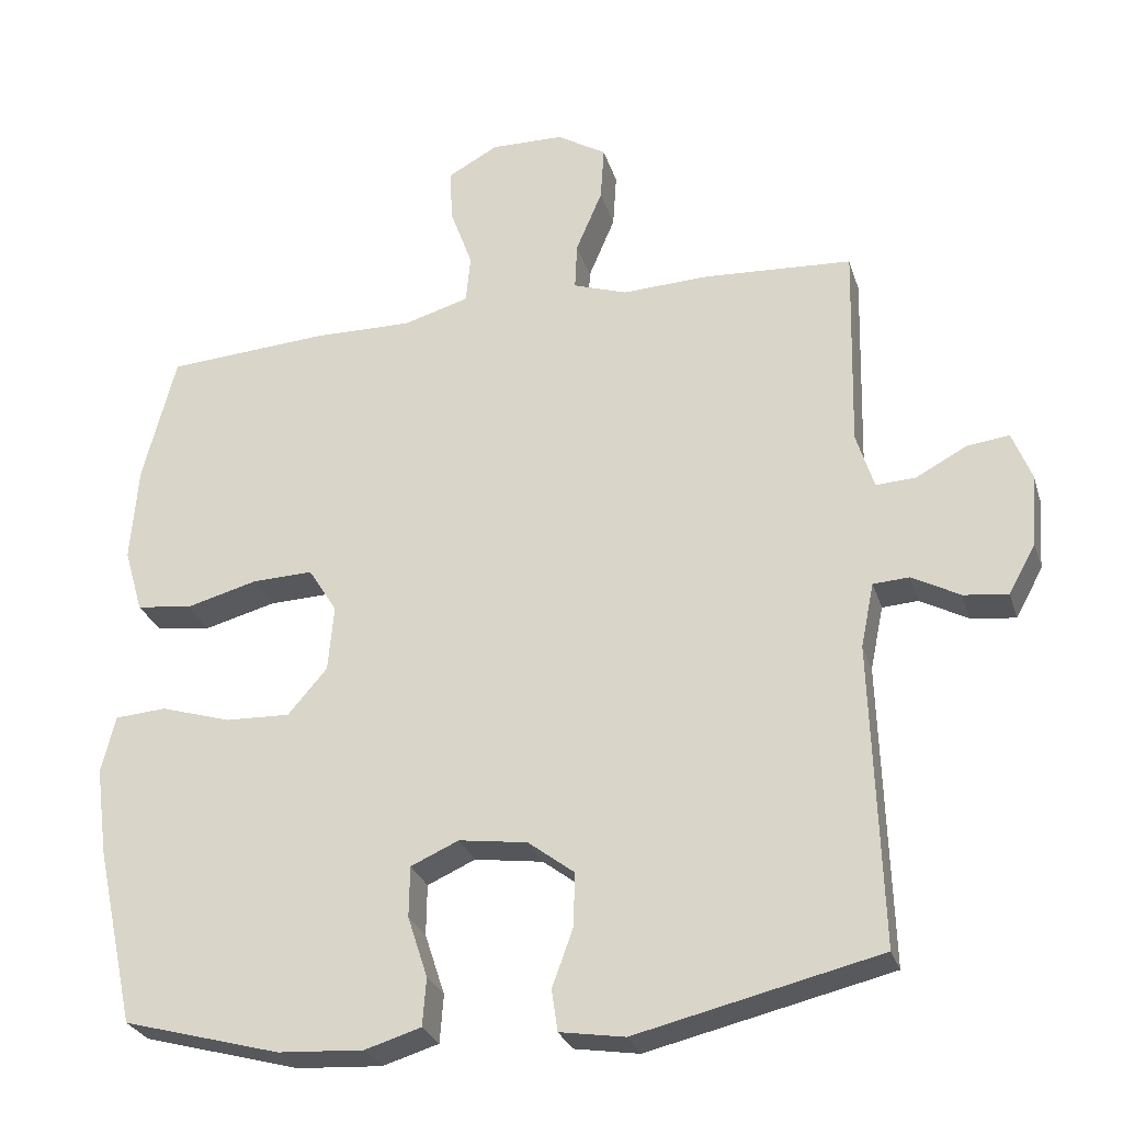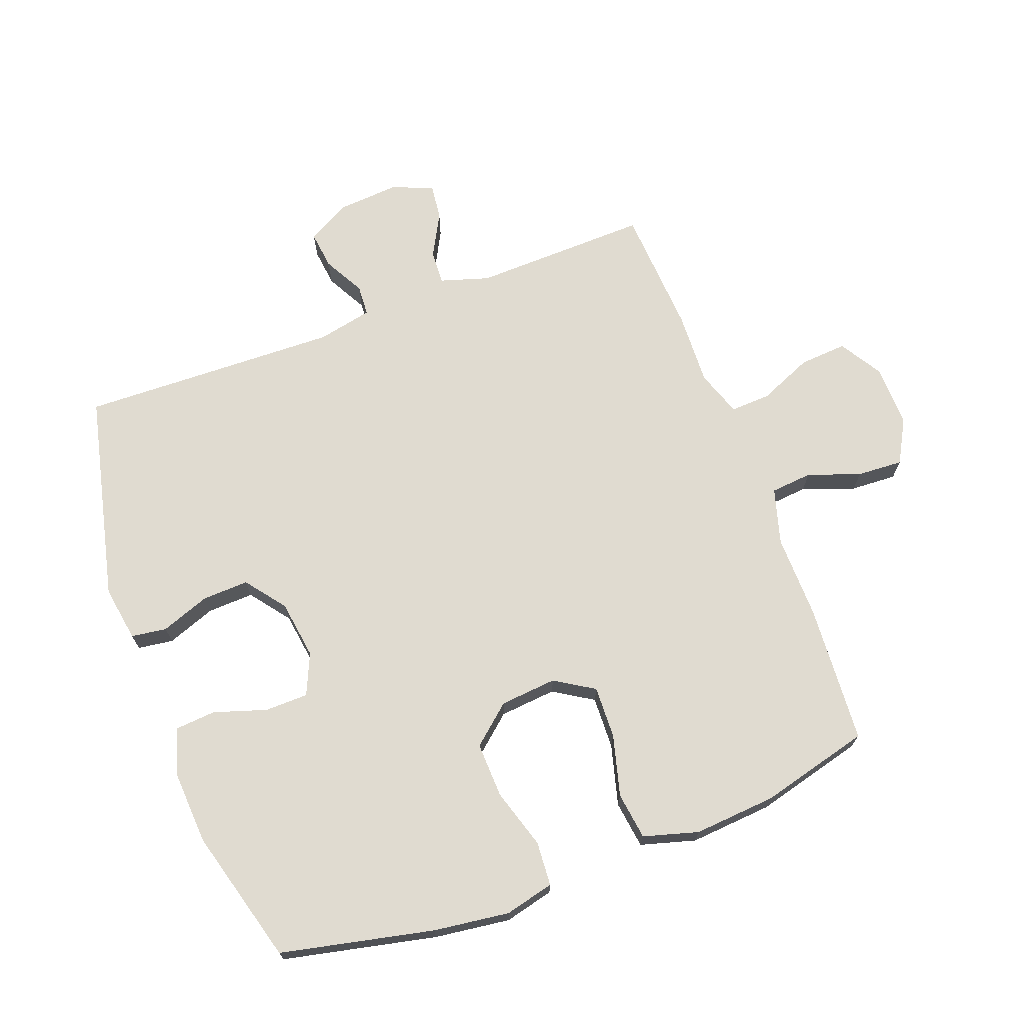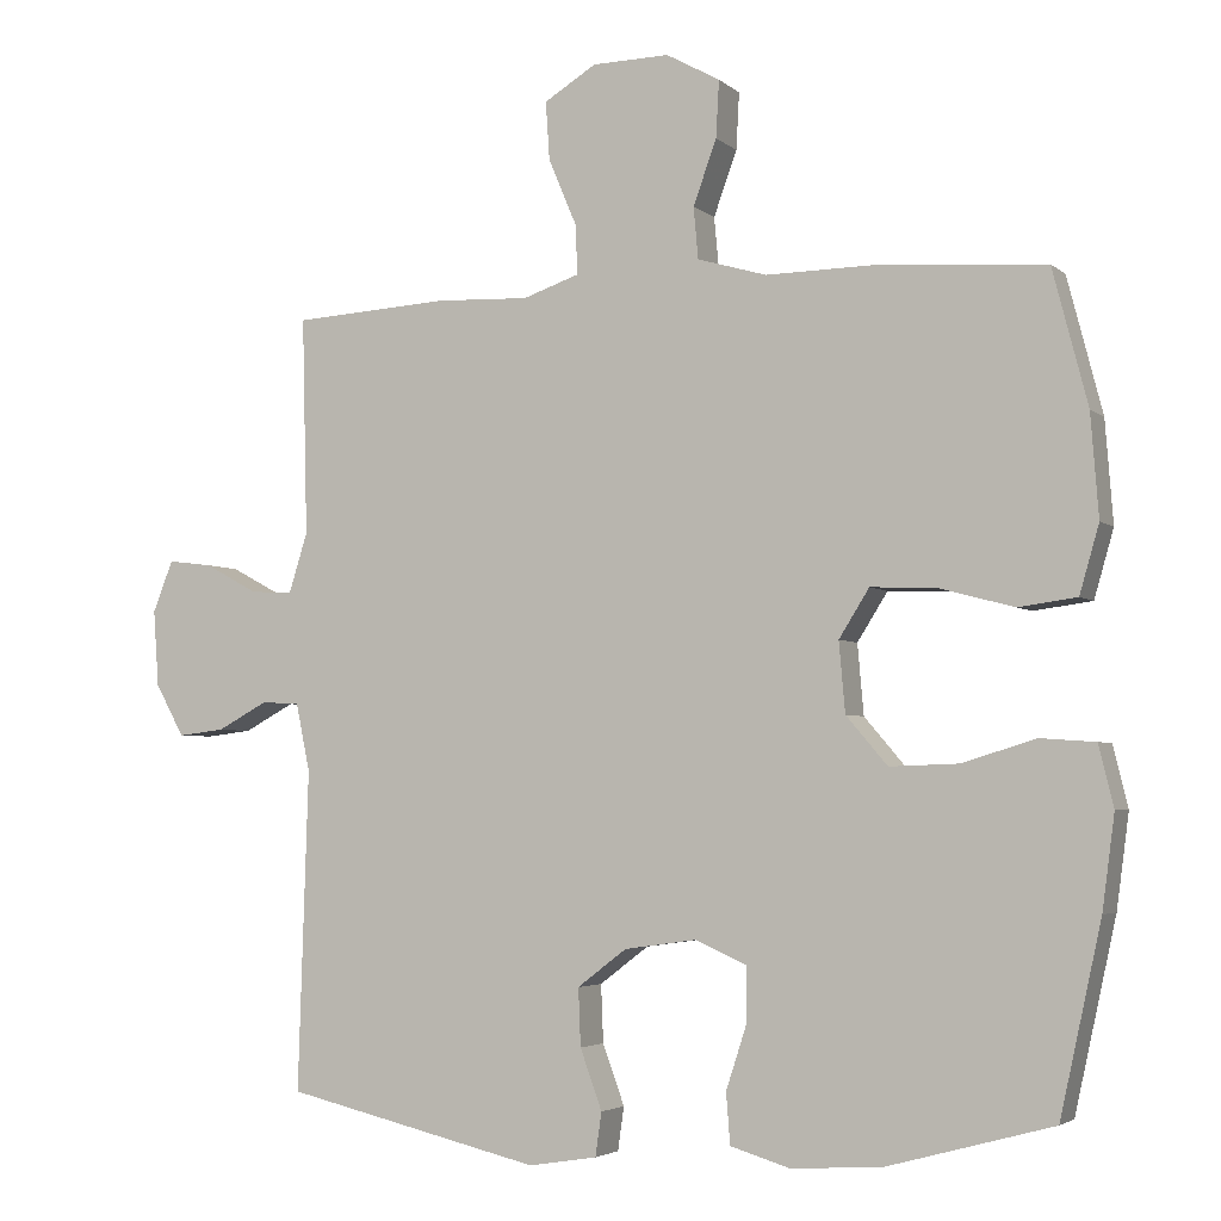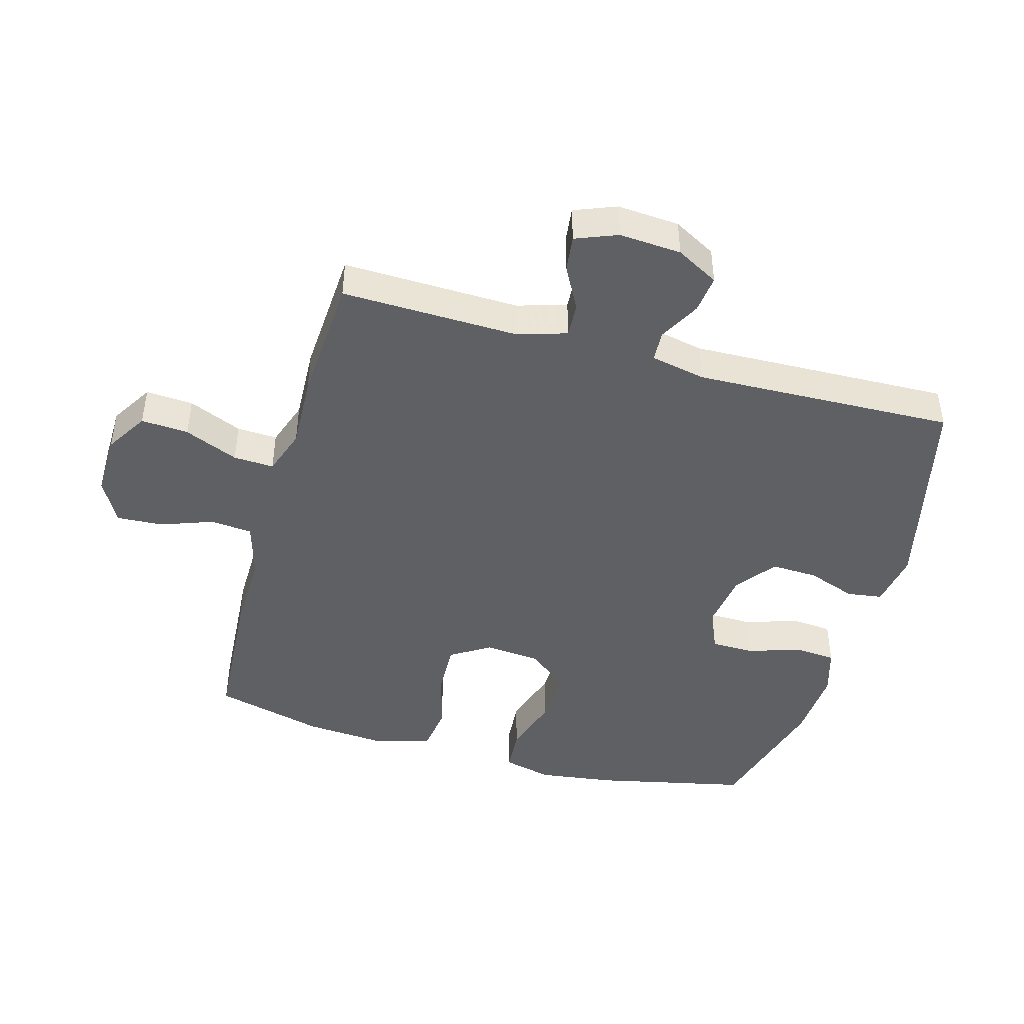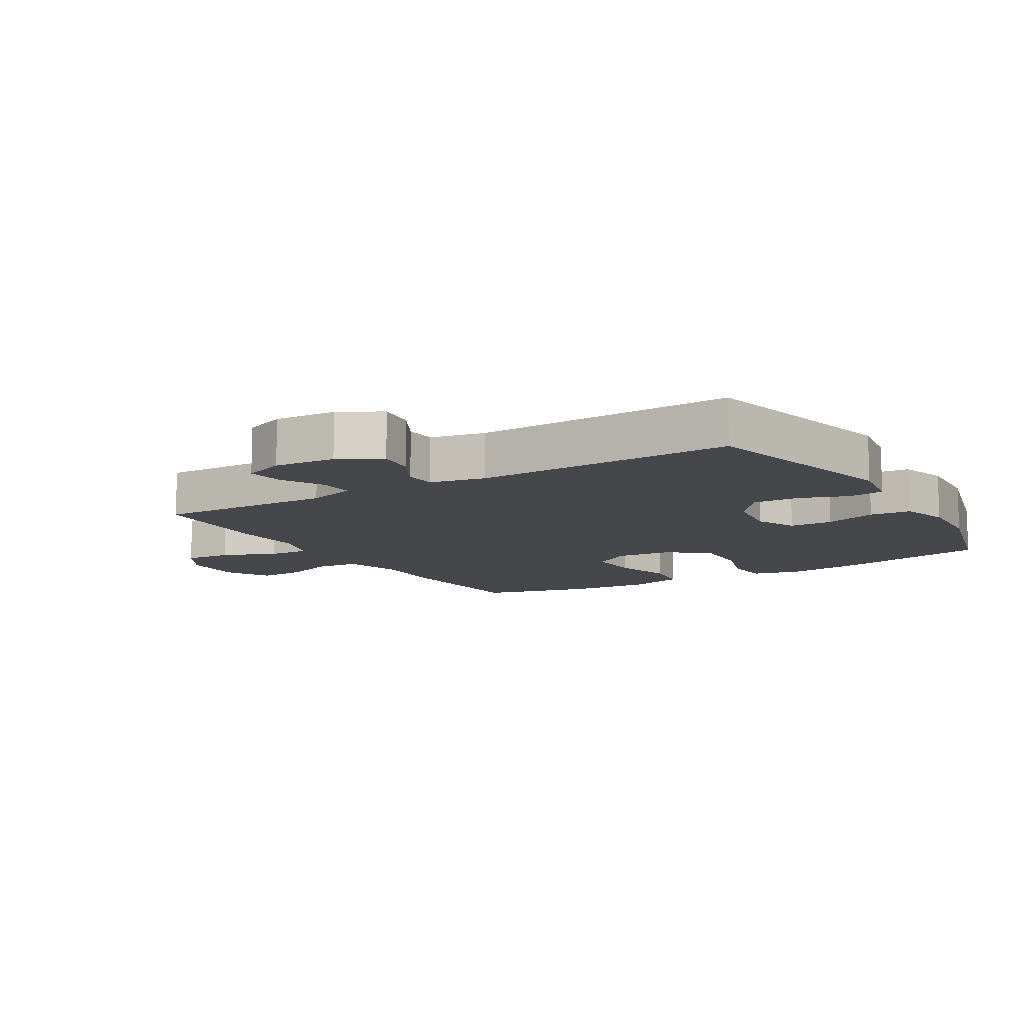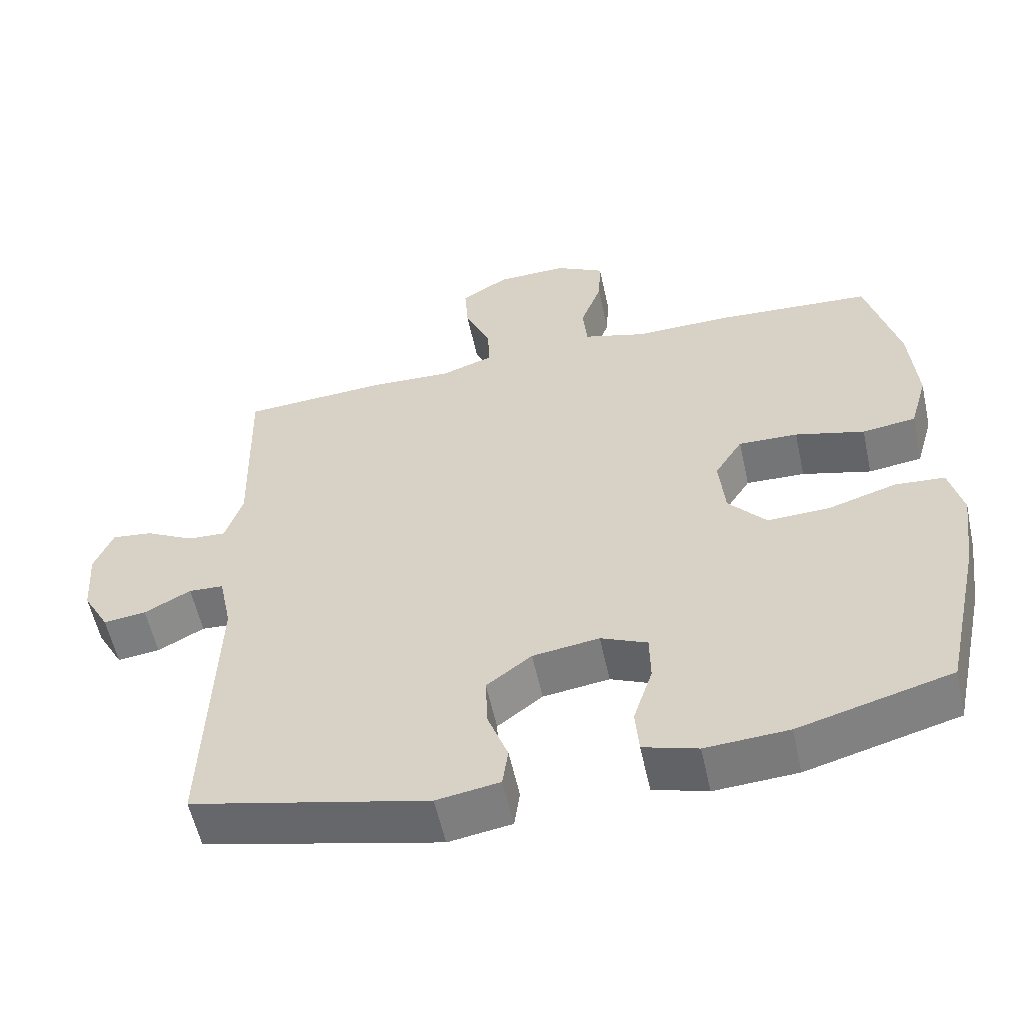
<metadata>
{"format":"obj","ext":"obj","renderer":"f3d","projection":"perspective","resolution":1024,"background":"white","views":[{"elev":-27.8,"azim":15.9,"up":"+Z"},{"elev":70.1,"azim":-110.6,"up":"+Y"},{"elev":-3.8,"azim":-156.6,"up":"+Z"},{"elev":-44.7,"azim":74.3,"up":"+Y"},{"elev":-10.8,"azim":121.1,"up":"+Y"},{"elev":-57.1,"azim":-167.7,"up":"+Z"}]}
</metadata>
<code>
v 0.5 0.07 0.5
v 0.493 0.07 0.22
v 0.517 0.07 0.143
v 0.571 0.07 0.146
v 0.64 0.07 0.183
v 0.697 0.07 0.19
v 0.723 0.07 0.124
v 0.716 0.07 0.026
v 0.679 0.07 -0.041
v 0.619 0.07 -0.034
v 0.554 0.07 0.001
v 0.505 0.07 -0.002
v 0.487 0.07 -0.089
v 0.5 0.07 -0.5
v 0.17 0.07 -0.578
v 0.082 0.07 -0.564
v 0.074 0.07 -0.508
v 0.102 0.07 -0.431
v 0.105 0.07 -0.357
v 0.042 0.07 -0.309
v -0.051 0.07 -0.296
v -0.116 0.07 -0.325
v -0.117 0.07 -0.394
v -0.09 0.07 -0.477
v -0.095 0.07 -0.542
v -0.171 0.07 -0.565
v -0.287 0.07 -0.558
v -0.5 0.07 -0.5
v -0.553 0.07 -0.258
v -0.569 0.07 -0.138
v -0.55 0.07 -0.06
v -0.48 0.07 -0.055
v -0.385 0.07 -0.084
v -0.297 0.07 -0.087
v -0.244 0.07 -0.025
v -0.236 0.07 0.065
v -0.275 0.07 0.127
v -0.358 0.07 0.124
v -0.455 0.07 0.098
v -0.53 0.07 0.108
v -0.555 0.07 0.195
v -0.545 0.07 0.326
v -0.5 0.07 0.5
v -0.279 0.07 0.515
v -0.145 0.07 0.513
v -0.056 0.07 0.539
v -0.05 0.07 0.605
v -0.08 0.07 0.688
v -0.084 0.07 0.761
v -0.015 0.07 0.799
v 0.084 0.07 0.797
v 0.151 0.07 0.756
v 0.146 0.07 0.681
v 0.11 0.07 0.596
v 0.107 0.07 0.532
v 0.18 0.07 0.507
v 0.298 0.07 0.512
v 0.5 0 0.5
v 0.493 0 0.22
v 0.517 0 0.143
v 0.571 0 0.146
v 0.64 0 0.183
v 0.697 0 0.19
v 0.723 0 0.124
v 0.716 0 0.026
v 0.679 0 -0.041
v 0.619 0 -0.034
v 0.554 0 0.001
v 0.505 0 -0.002
v 0.487 0 -0.089
v 0.5 0 -0.5
v 0.17 0 -0.578
v 0.082 0 -0.564
v 0.074 0 -0.508
v 0.102 0 -0.431
v 0.105 0 -0.357
v 0.042 0 -0.309
v -0.051 0 -0.296
v -0.116 0 -0.325
v -0.117 0 -0.394
v -0.09 0 -0.477
v -0.095 0 -0.542
v -0.171 0 -0.565
v -0.287 0 -0.558
v -0.5 0 -0.5
v -0.553 0 -0.258
v -0.569 0 -0.138
v -0.55 0 -0.06
v -0.48 0 -0.055
v -0.385 0 -0.084
v -0.297 0 -0.087
v -0.244 0 -0.025
v -0.236 0 0.065
v -0.275 0 0.127
v -0.358 0 0.124
v -0.455 0 0.098
v -0.53 0 0.108
v -0.555 0 0.195
v -0.545 0 0.326
v -0.5 0 0.5
v -0.279 0 0.515
v -0.145 0 0.513
v -0.056 0 0.539
v -0.05 0 0.605
v -0.08 0 0.688
v -0.084 0 0.761
v -0.015 0 0.799
v 0.084 0 0.797
v 0.151 0 0.756
v 0.146 0 0.681
v 0.11 0 0.596
v 0.107 0 0.532
v 0.18 0 0.507
v 0.298 0 0.512
f 56 57 1 2
f 55 56 2 3
f 51 52 53 54
f 51 54 55
f 50 51 55
f 47 48 49 50
f 46 47 50 55
f 45 46 55 3
f 43 44 45 3
f 41 42 43 3
f 38 39 40 41
f 37 38 41
f 30 31 32 33
f 30 33 34
f 29 30 34
f 28 29 34
f 27 28 34 35
f 23 24 25 26
f 22 23 26 27
f 15 16 17 18
f 13 14 15 18
f 12 13 18 19
f 8 9 10 11
f 8 11 12
f 7 8 12
f 4 5 6 7
f 3 4 7 12
f 37 41 3 12
f 22 27 35 36
f 21 22 36
f 20 21 36
f 20 36 37
f 12 19 20 37
f 59 58 114 113
f 60 59 113 112
f 111 110 109 108
f 112 111 108
f 112 108 107
f 107 106 105 104
f 112 107 104 103
f 60 112 103 102
f 60 102 101 100
f 60 100 99 98
f 98 97 96 95
f 98 95 94
f 90 89 88 87
f 91 90 87
f 91 87 86
f 91 86 85
f 92 91 85 84
f 83 82 81 80
f 84 83 80 79
f 75 74 73 72
f 75 72 71 70
f 76 75 70 69
f 68 67 66 65
f 69 68 65
f 69 65 64
f 64 63 62 61
f 69 64 61 60
f 69 60 98 94
f 93 92 84 79
f 93 79 78
f 93 78 77
f 94 93 77
f 94 77 76 69
f 1 58 59 2
f 2 59 60 3
f 3 60 61 4
f 4 61 62 5
f 5 62 63 6
f 6 63 64 7
f 7 64 65 8
f 8 65 66 9
f 9 66 67 10
f 10 67 68 11
f 11 68 69 12
f 12 69 70 13
f 13 70 71 14
f 14 71 72 15
f 15 72 73 16
f 16 73 74 17
f 17 74 75 18
f 18 75 76 19
f 19 76 77 20
f 20 77 78 21
f 21 78 79 22
f 22 79 80 23
f 23 80 81 24
f 24 81 82 25
f 25 82 83 26
f 26 83 84 27
f 27 84 85 28
f 28 85 86 29
f 29 86 87 30
f 30 87 88 31
f 31 88 89 32
f 32 89 90 33
f 33 90 91 34
f 34 91 92 35
f 35 92 93 36
f 36 93 94 37
f 37 94 95 38
f 38 95 96 39
f 39 96 97 40
f 40 97 98 41
f 41 98 99 42
f 42 99 100 43
f 43 100 101 44
f 44 101 102 45
f 45 102 103 46
f 46 103 104 47
f 47 104 105 48
f 48 105 106 49
f 49 106 107 50
f 50 107 108 51
f 51 108 109 52
f 52 109 110 53
f 53 110 111 54
f 54 111 112 55
f 55 112 113 56
f 56 113 114 57
f 57 114 58 1

</code>
